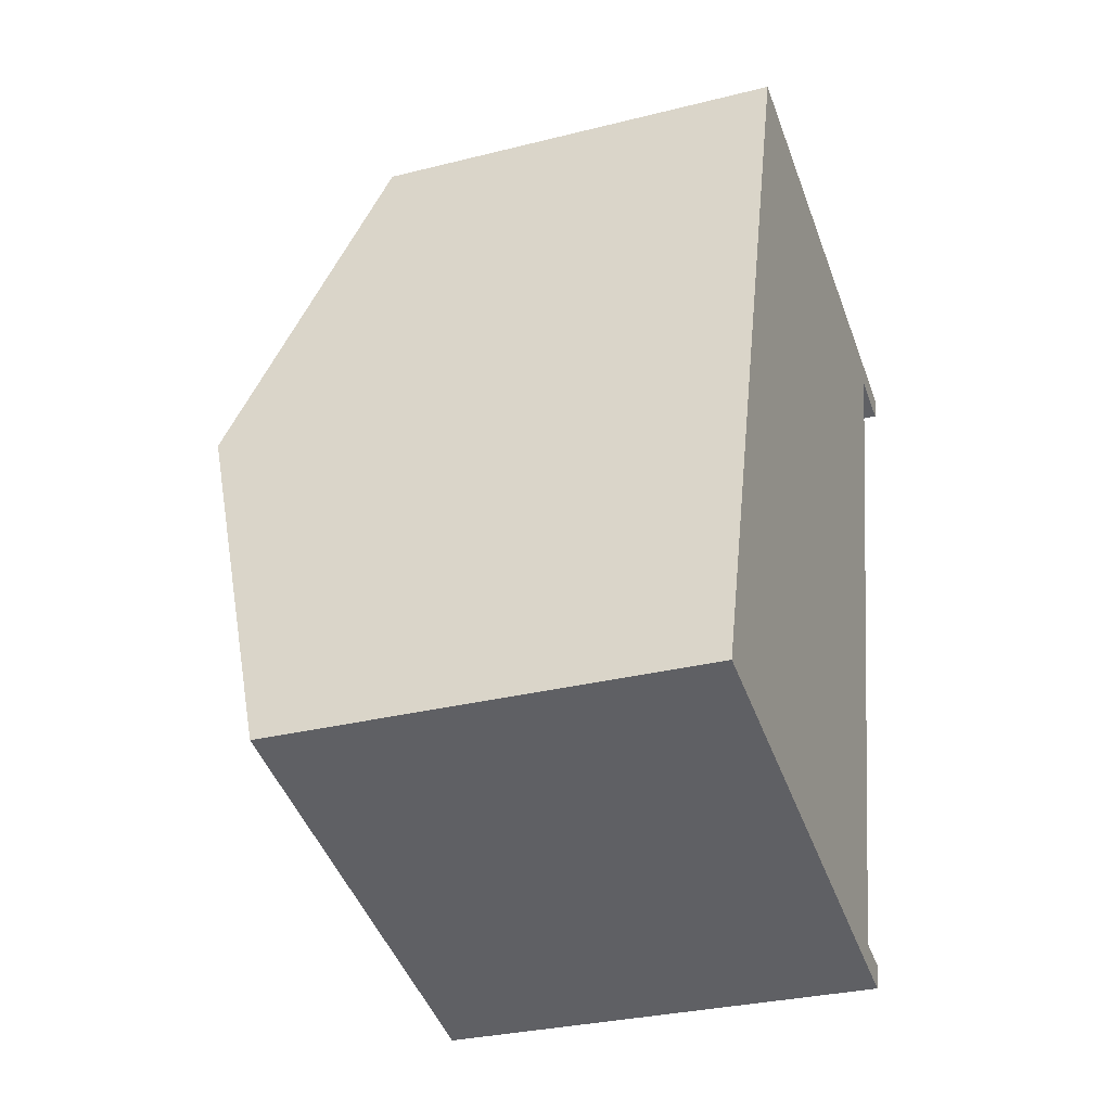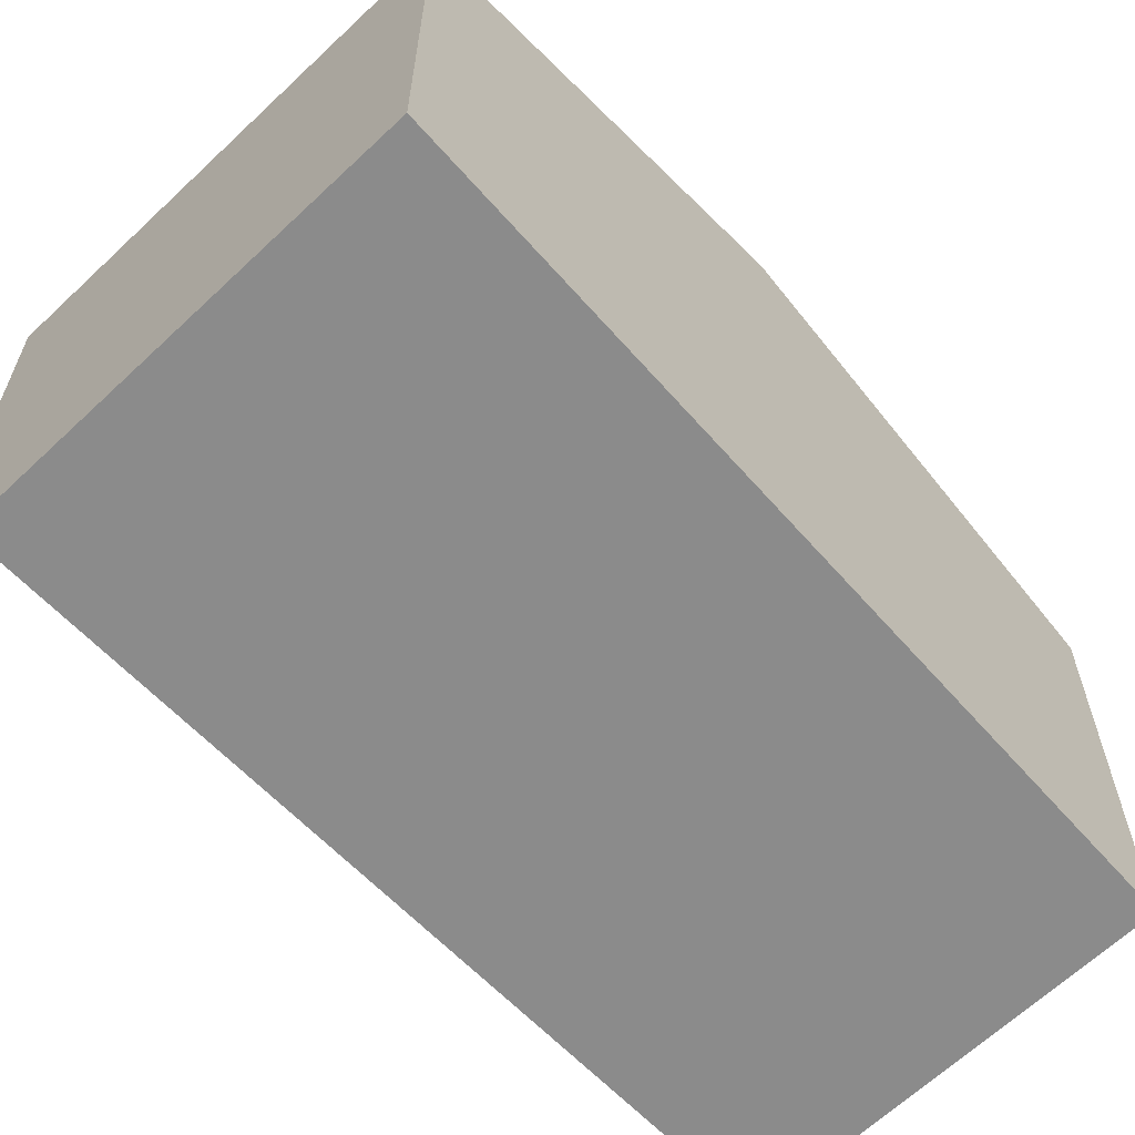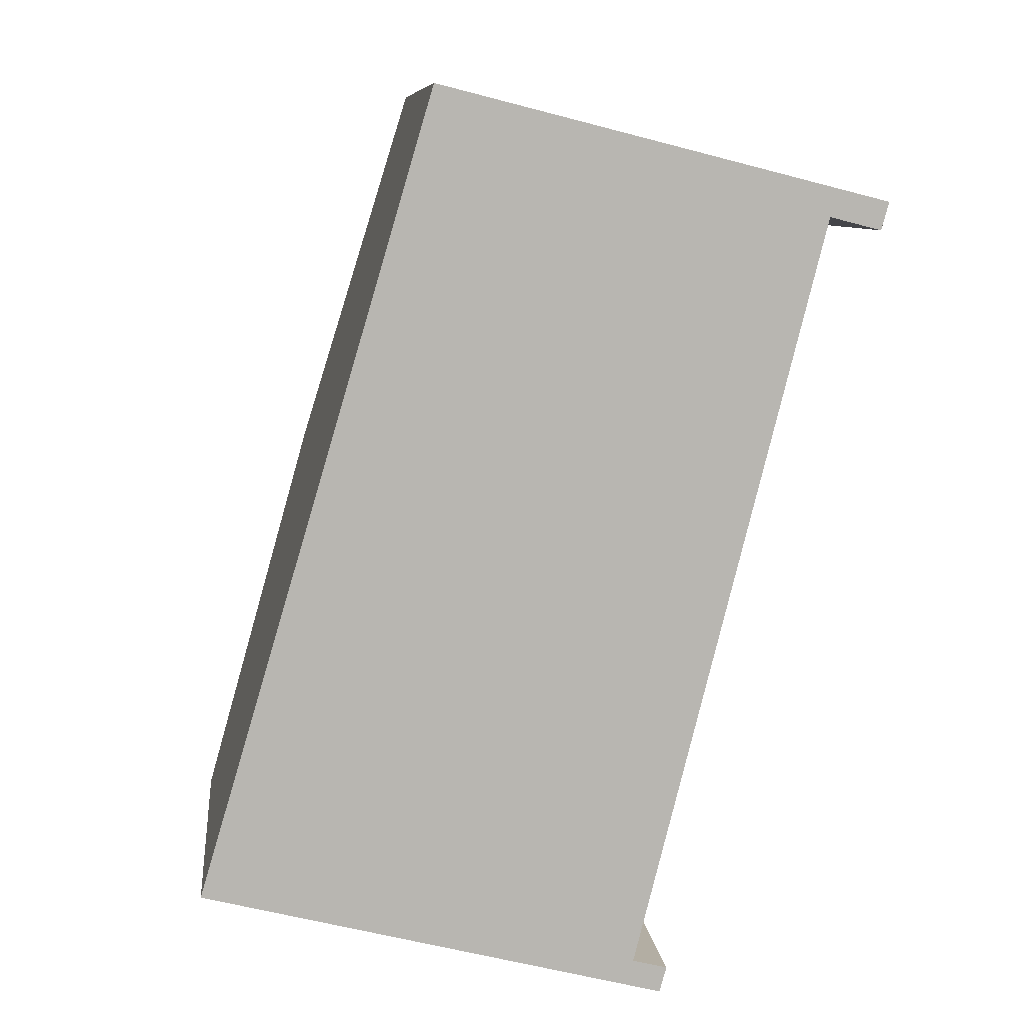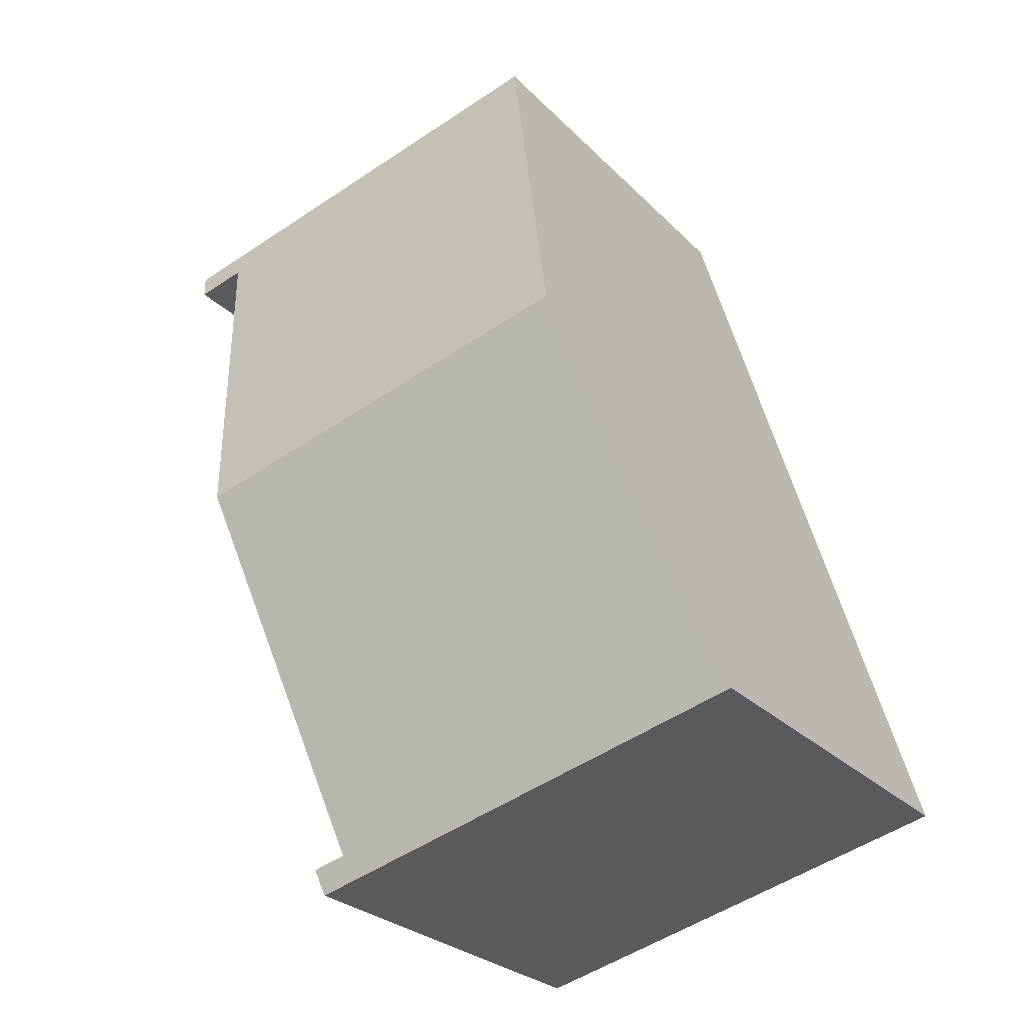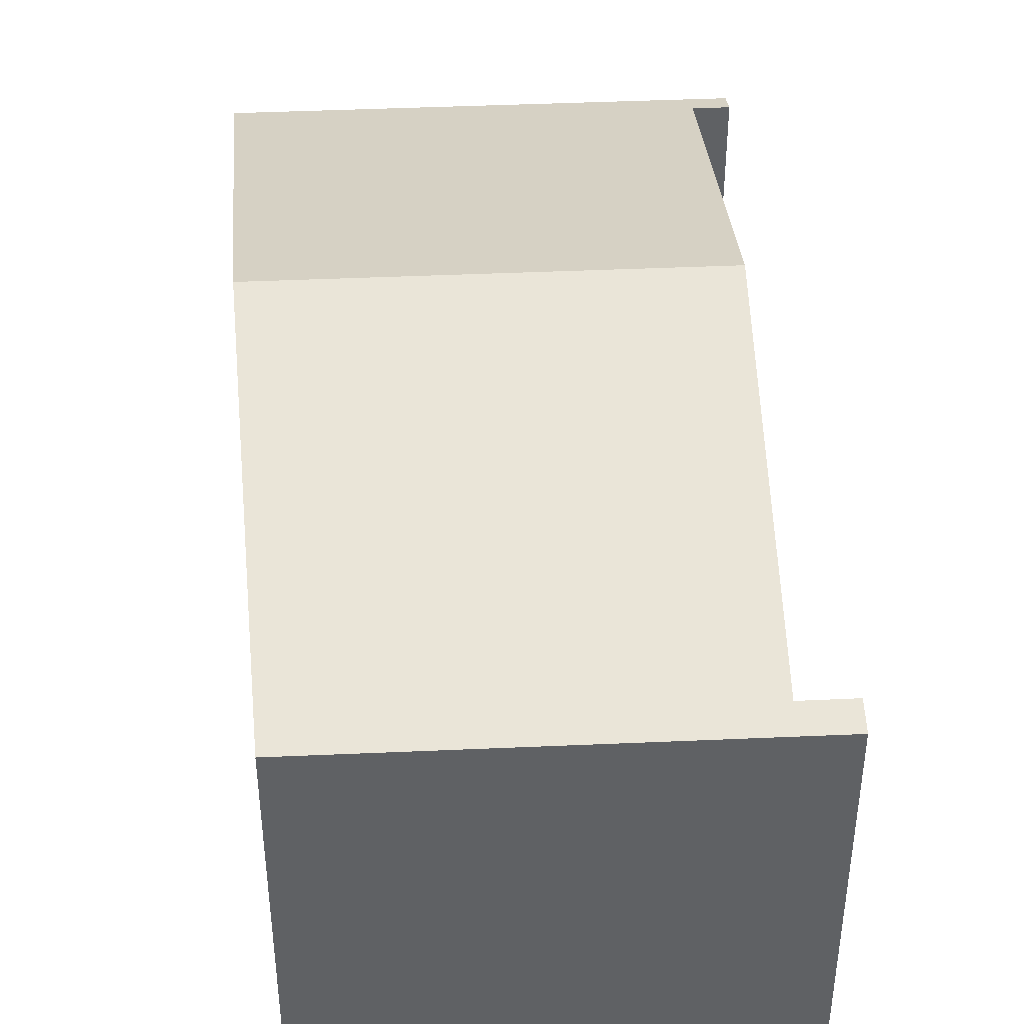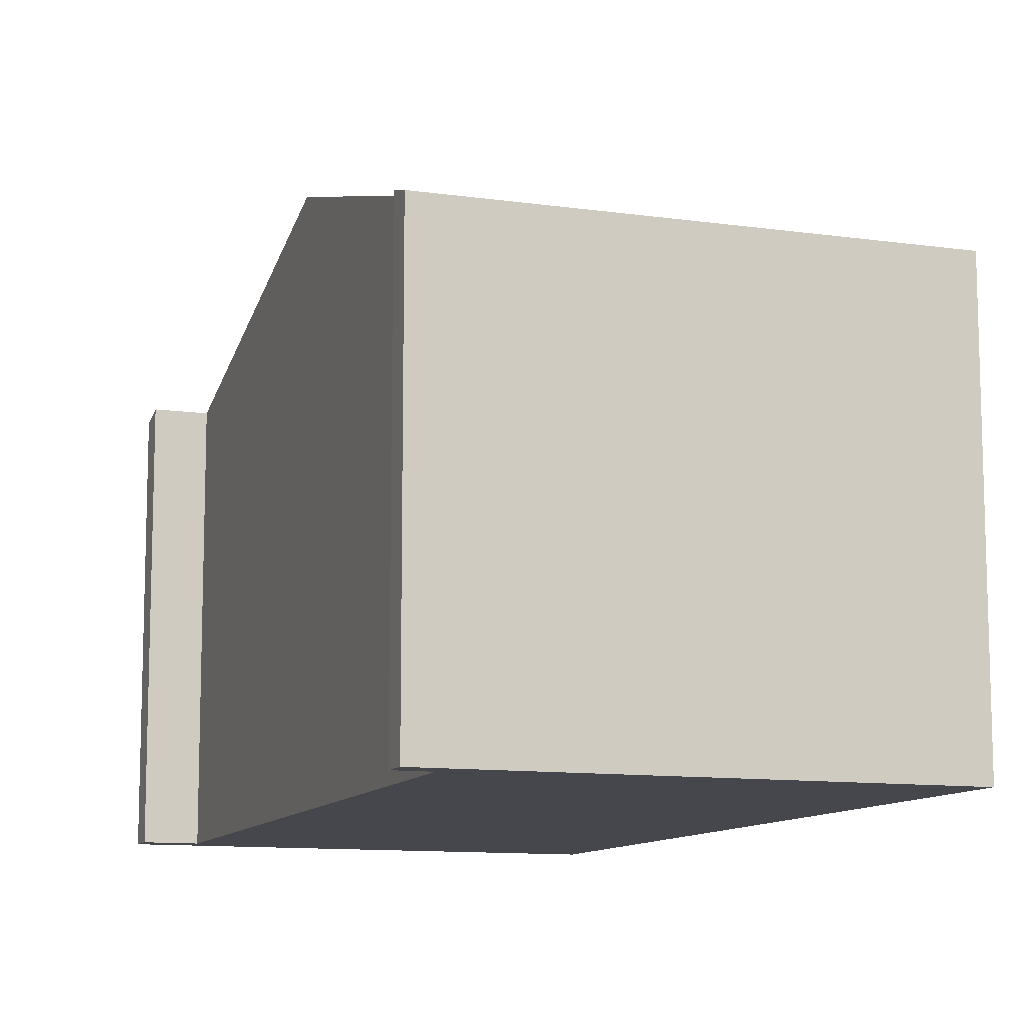
<metadata>
{"format":"obj","ext":"obj","renderer":"f3d","projection":"perspective","resolution":1024,"background":"white","views":[{"elev":-30.3,"azim":-69.9,"up":"+Z"},{"elev":-63.9,"azim":-122.1,"up":"+Y"},{"elev":8.8,"azim":-6.3,"up":"+Z"},{"elev":-26.8,"azim":-146.4,"up":"+Z"},{"elev":43.5,"azim":11.2,"up":"+Y"},{"elev":-11.0,"azim":174.8,"up":"+Y"}]}
</metadata>
<code>
v  1.793 8.349 6.034
v  9.462 6.619 10.14
v  8.036 8.349 4.454
v  3.586 6.493 12.07
v  10.35 6.491 10.36
v  10.24 6.62 9.94
v  7.019 6.493 -1.777
v  6.602 6.61 -1.262
v  7.125 6.61 -1.393
v  0 6.493 3.976e-16
v  7.125 8.53e-17 -1.393
v  7.019 1.088e-16 -1.777
v  10.24 -6.086e-16 9.94
v  10.35 -6.344e-16 10.36
v  9.462 -6.208e-16 10.14
v  8.036 -2.727e-16 4.454
v  6.602 7.728e-17 -1.262
v  0 0 0
v  1.793 -3.695e-16 6.034
v  3.586 -7.389e-16 12.07
g defaultobject
f 1 2 3
f 2 1 4
f 2 5 6
f 5 2 4
f 7 8 9
f 8 7 10
f 8 10 1
f 1 3 8
f 11 7 9
f 7 11 12
f 5 13 6
f 13 5 14
f 15 3 2
f 3 15 8
f 8 15 16
f 8 16 17
f 12 10 7
f 10 12 18
f 13 2 6
f 2 13 15
f 18 1 10
f 1 18 4
f 4 18 19
f 4 19 20
f 20 5 4
f 5 20 14
f 17 9 8
f 9 17 11
f 18 15 19
f 15 18 16
f 16 18 17
f 17 18 12
f 17 12 11
f 20 15 14
f 15 20 19
f 14 15 13

</code>
